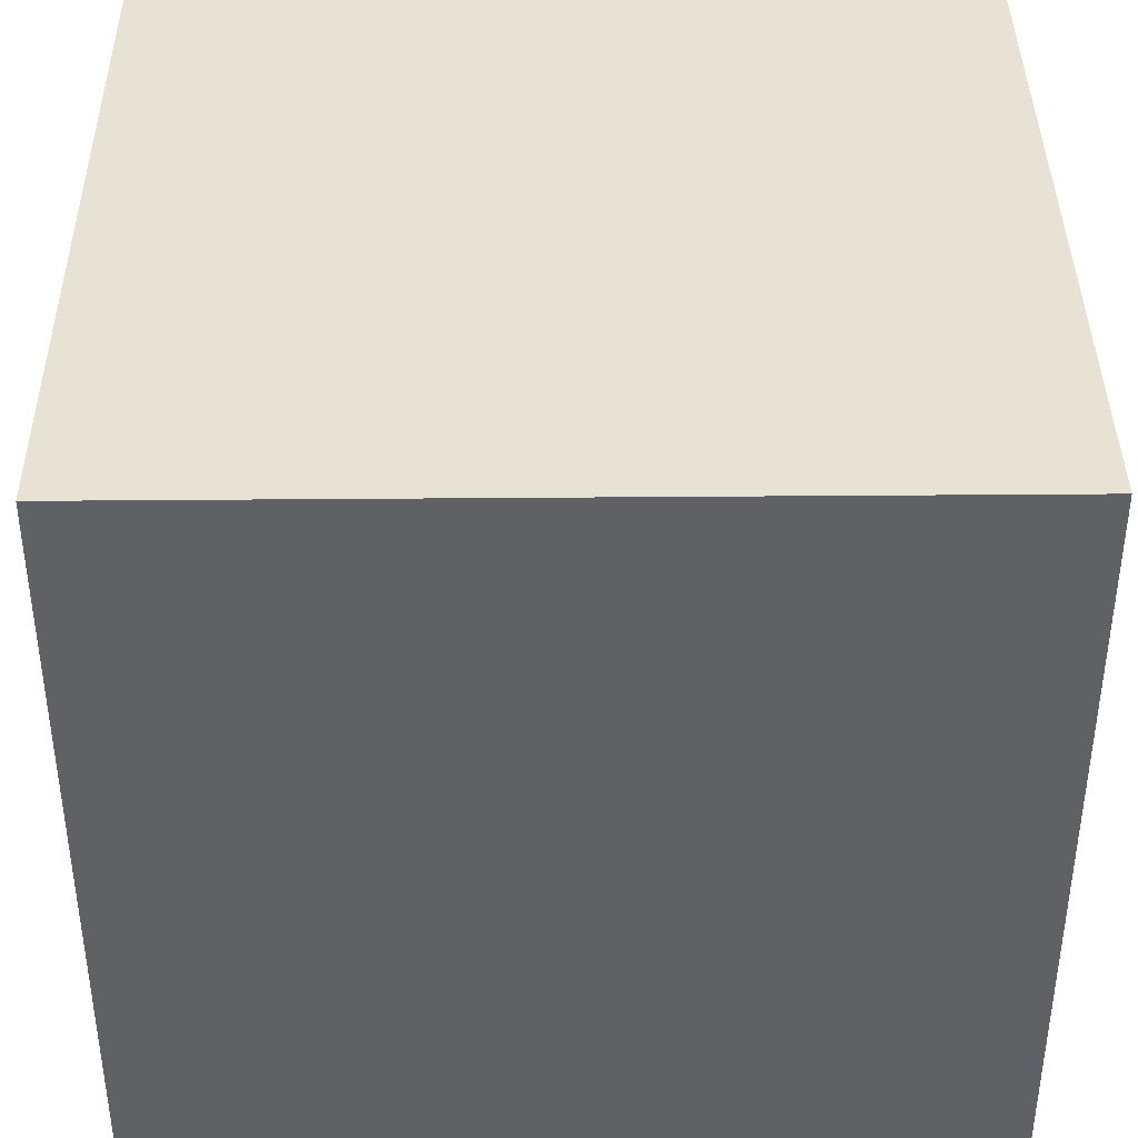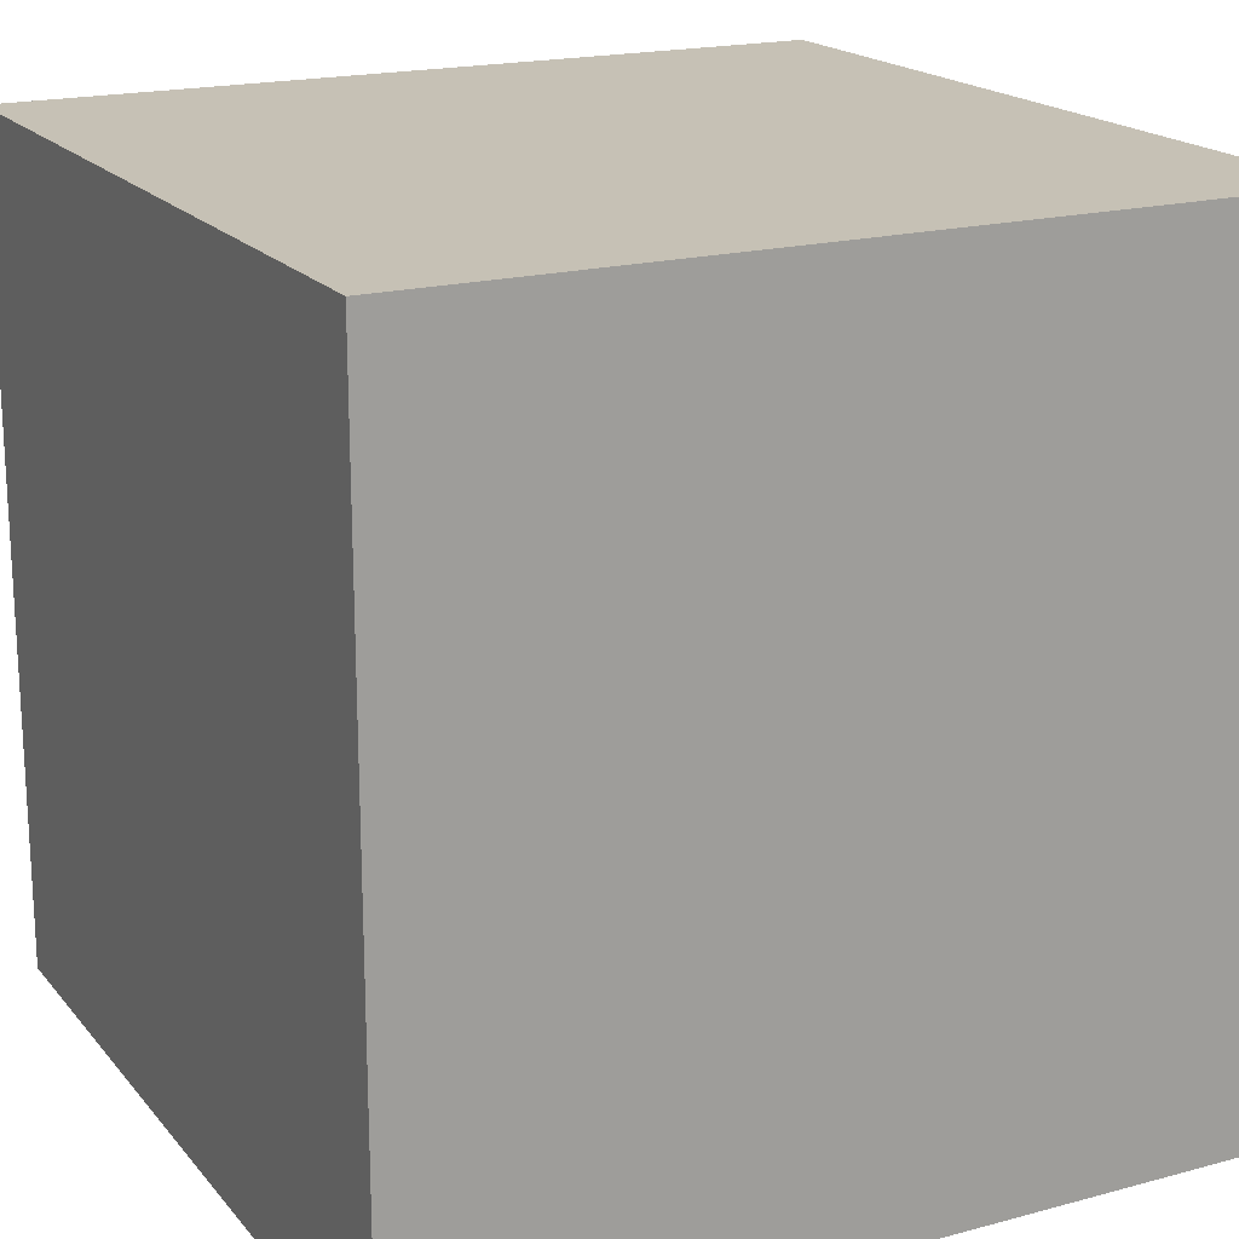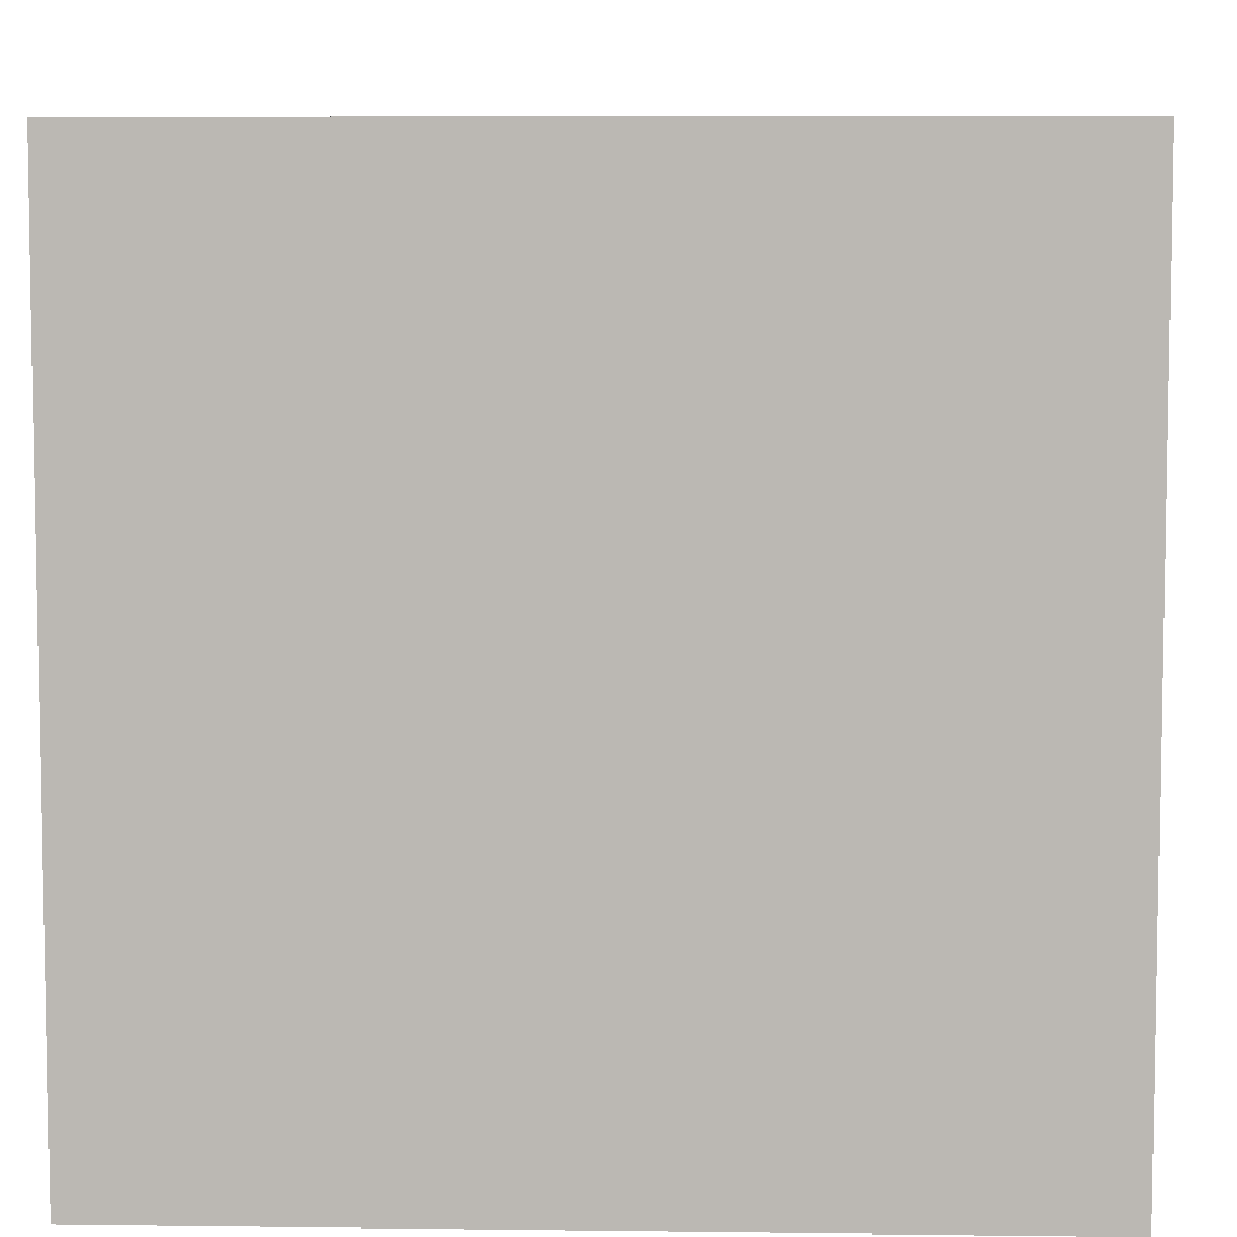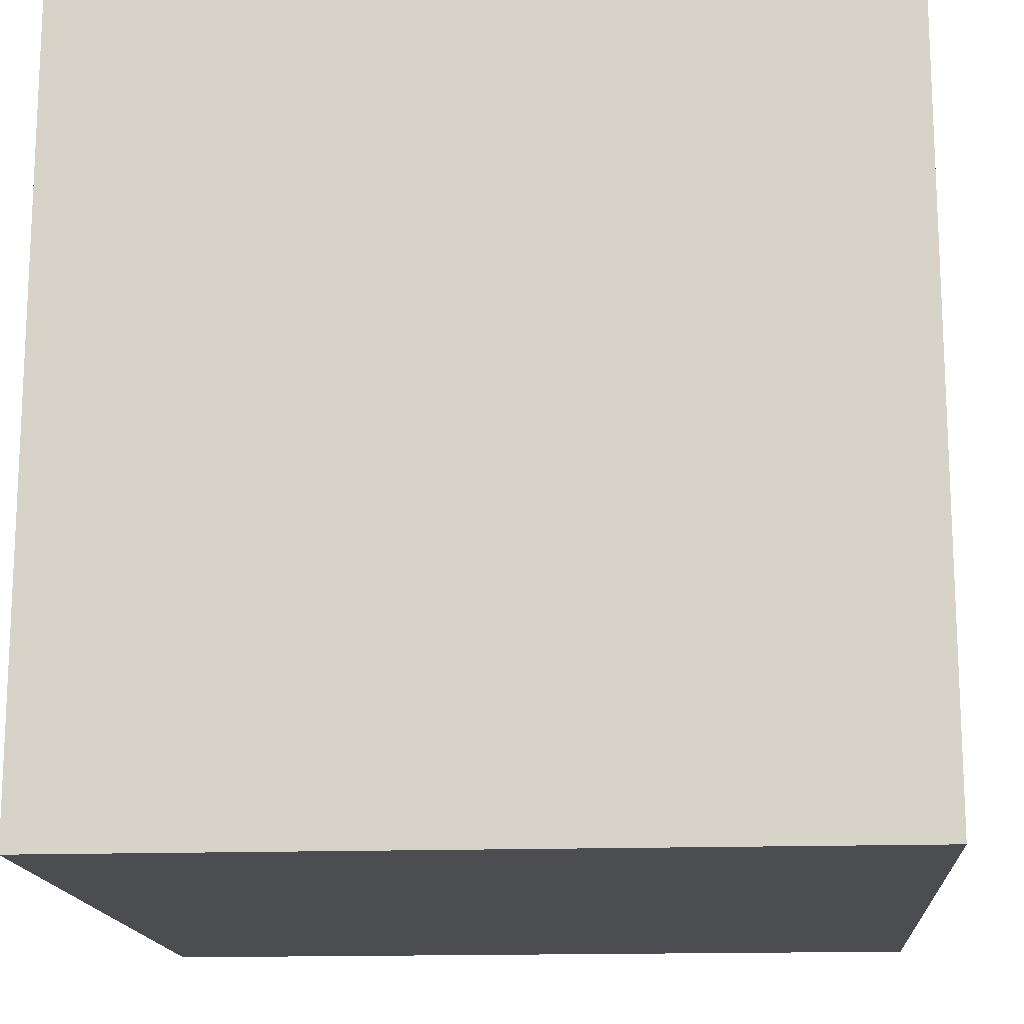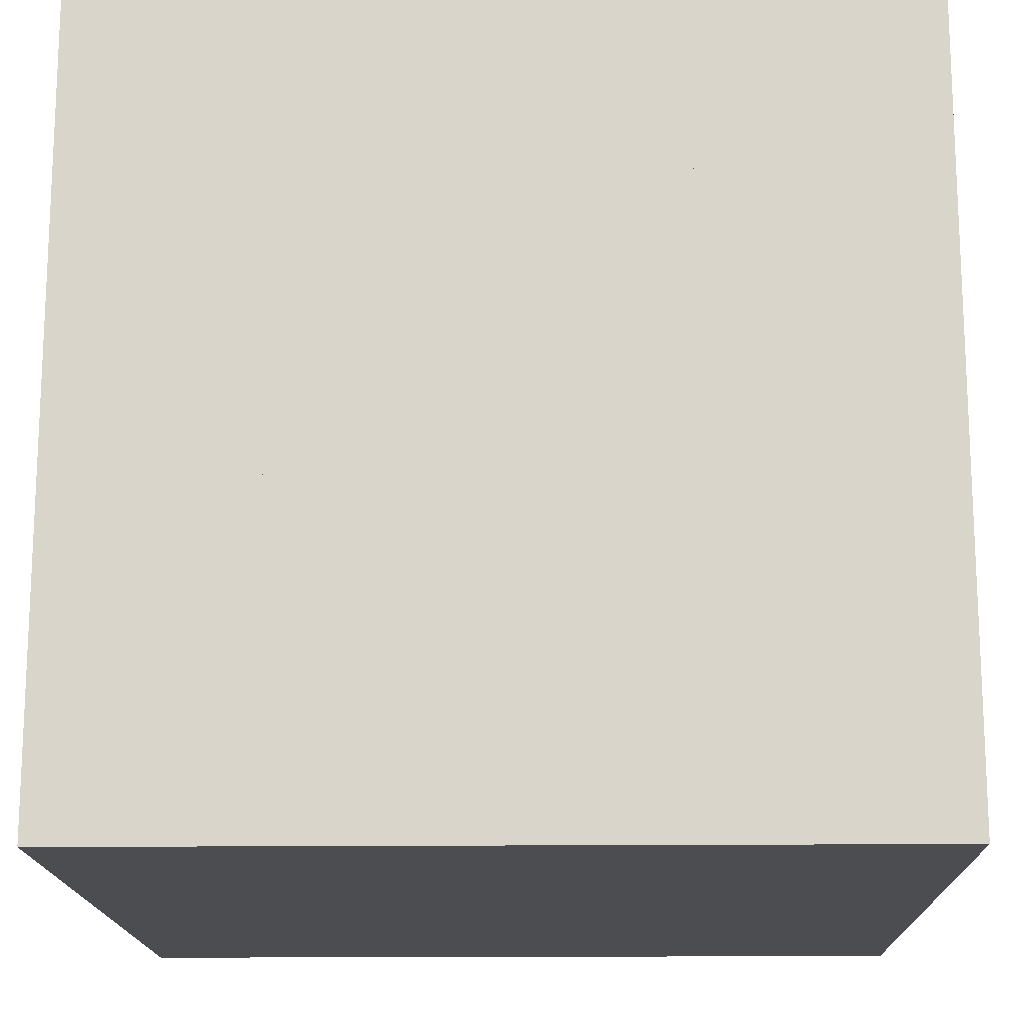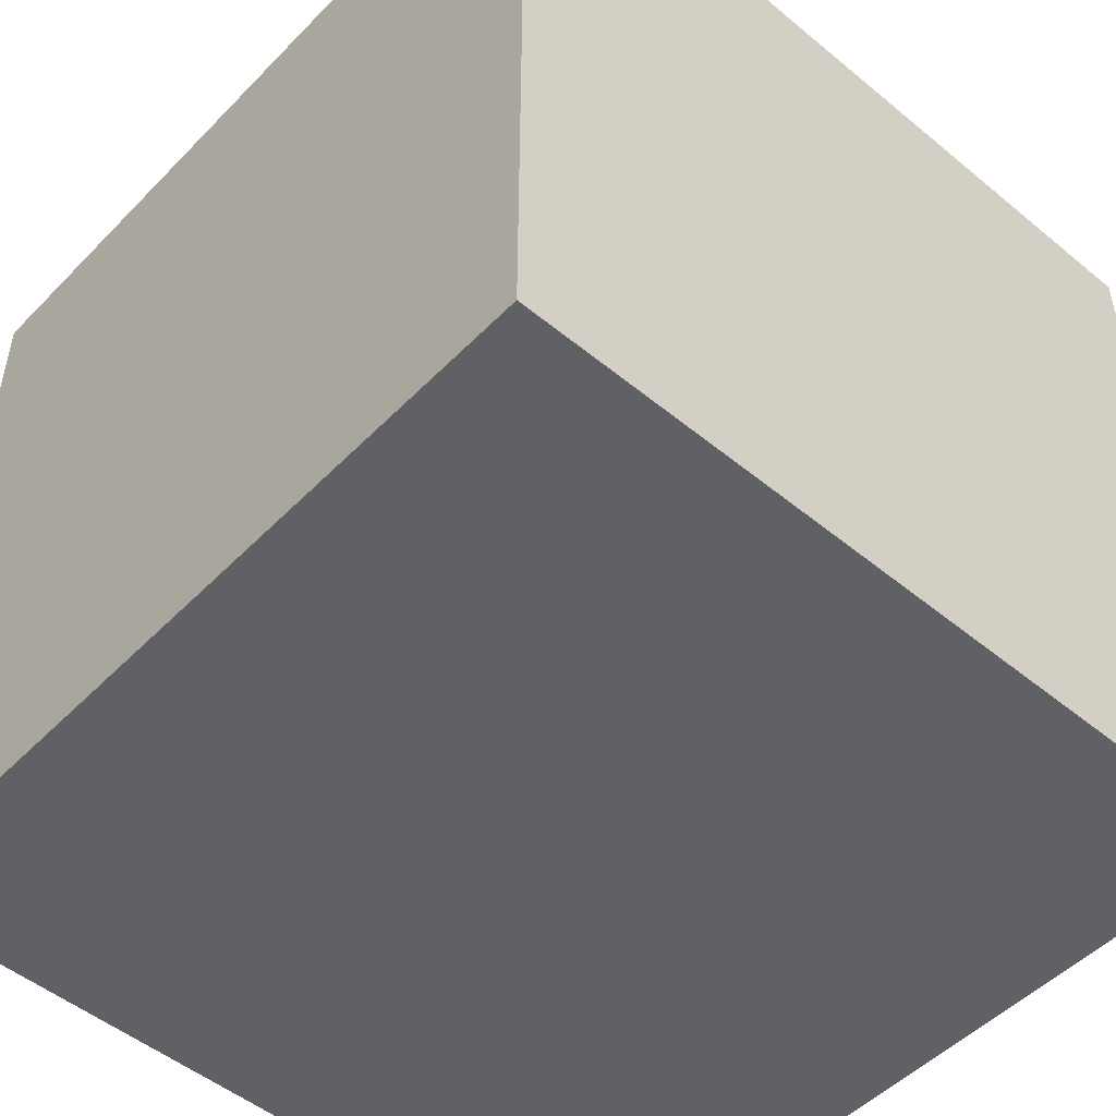
<metadata>
{"format":"obj","ext":"obj","renderer":"f3d","projection":"perspective","resolution":1024,"background":"white","views":[{"elev":39.8,"azim":-0.6,"up":"+Y"},{"elev":18.8,"azim":62.9,"up":"+Z"},{"elev":6.8,"azim":2.2,"up":"+Z"},{"elev":-15.6,"azim":94.2,"up":"+Y"},{"elev":-16.0,"azim":-88.8,"up":"+Z"},{"elev":-50.3,"azim":-42.1,"up":"+Z"}]}
</metadata>
<code>
o SUM
v 0.134 -0.225 0.225
v 0.134 0.225 0.225
v 0.134 0.225 -0.225
v 0.134 -0.225 -0.225
f 3 2 1
f 4 3 1
o AMP
v 0.134 -0.225 0.225
v 0.134 0.225 0.225
v 0.134 0.225 -0.225
v 0.134 -0.225 -0.225
f 7 6 5
f 8 7 5
o PID
v 0.134 -0.225 0.225
v 0.134 0.225 0.225
v 0.134 0.225 -0.225
v 0.134 -0.225 -0.225
f 11 10 9
f 12 11 9
o OP
v 0.134 -0.225 0.225
v 0.134 0.225 0.225
v 0.134 0.225 -0.225
v 0.134 -0.225 -0.225
f 15 14 13
f 16 15 13
o VCO-SIN
v 0.134 -0.225 0.225
v 0.134 0.225 0.225
v 0.134 0.225 -0.225
v 0.134 -0.225 -0.225
f 19 18 17
f 20 19 17
o VCO-SAW
v 0.134 -0.225 0.225
v 0.134 0.225 0.225
v 0.134 0.225 -0.225
v 0.134 -0.225 -0.225
f 23 22 21
f 24 23 21
o VCA
v 0.134 -0.225 0.225
v 0.134 0.225 0.225
v 0.134 0.225 -0.225
v 0.134 -0.225 -0.225
f 27 26 25
f 28 27 25
o Input3
v 0 0.25 -0.1
v 0.07 0.25 -0.1
v 0 0.25 0.1
v 0.07 0.25 0.1
v 0 0.304 -0.1
v 0.07 0.304 -0.1
v 0 0.304 0.1
v 0.07 0.304 0.1
v 0.06146 0.3286 0.095
v 0 0.3286 0.095
v 0.06146 0.3286 -0.095
v 0 0.3286 -0.095
f 36 35 31
f 33 40 39
f 30 29 33
f 36 32 30
f 39 40 38
f 35 38 40
f 34 39 37
f 35 36 37
f 32 36 31
f 34 33 39
f 34 30 33
f 34 36 30
f 37 39 38
f 33 35 40
f 36 34 37
f 38 35 37
o Input2
v 0 -0.25 0.1
v 0.07 -0.25 0.1
v 0 -0.25 -0.1
v 0.07 -0.25 -0.1
v 0 -0.304 0.1
v 0.07 -0.304 0.1
v 0 -0.304 -0.1
v 0.07 -0.304 -0.1
v 0.06146 -0.3286 -0.095
v 0 -0.3286 -0.095
v 0.06146 -0.3286 0.095
v 0 -0.3286 0.095
f 48 47 43
f 45 52 51
f 42 41 45
f 48 44 42
f 51 52 50
f 47 50 52
f 46 51 49
f 47 48 49
f 44 48 43
f 46 45 51
f 46 42 45
f 46 48 42
f 49 51 50
f 45 47 52
f 48 46 49
f 50 47 49
o Input1
v 0 0.1 0.25
v 0.07 0.1 0.25
v 0 -0.1 0.25
v 0.07 -0.1 0.25
v 0 0.1 0.304
v 0.07 0.1 0.304
v 0 -0.1 0.304
v 0.07 -0.1 0.304
v 0.06146 -0.095 0.3286
v 0 -0.095 0.3286
v 0.06146 0.095 0.3286
v 0 0.095 0.3286
f 60 59 55
f 57 64 63
f 54 53 57
f 60 56 54
f 63 64 62
f 57 59 62
f 58 63 61
f 59 60 61
f 56 60 55
f 58 57 63
f 58 54 57
f 58 60 54
f 61 63 62
f 64 57 62
f 60 58 61
f 62 59 61
o Output
v 0 -0.1 -0.25
v 0.07 -0.1 -0.25
v 0 0.1 -0.25
v 0.07 0.1 -0.25
v 0 -0.1 -0.304
v 0.07 -0.1 -0.304
v 0 0.1 -0.304
v 0.07 0.1 -0.304
v 0.06146 0.095 -0.3286
v 0 0.095 -0.3286
v 0.06146 -0.095 -0.3286
v 0 -0.095 -0.3286
f 72 71 67
f 69 76 75
f 66 65 69
f 72 68 66
f 75 76 74
f 71 74 76
f 70 75 73
f 71 72 73
f 68 72 67
f 70 69 75
f 70 66 69
f 70 72 66
f 73 75 74
f 69 71 76
f 72 70 73
f 74 71 73
o Case
v 0 -0.25 0.25
v 0.12 -0.25 0.25
v 0 0.25 0.25
v 0.12 0.25 0.25
v 0 -0.25 -0.25
v 0.12 -0.25 -0.25
v 0 0.25 -0.25
v 0.12 0.25 -0.25
v 0.134 -0.225 0.225
v 0.134 0.225 0.225
v 0.134 0.225 -0.225
v 0.134 -0.225 -0.225
f 80 79 77
f 84 83 79
f 82 81 83
f 78 77 81
f 84 87 88
f 78 85 86
f 82 88 85
f 80 86 87
f 83 81 77
f 78 80 77
f 80 84 79
f 84 82 83
f 82 78 81
f 82 84 88
f 80 78 86
f 78 82 85
f 84 80 87
f 79 83 77
o Minecraft_2_Edge_Connectivity_Cube.002
v 0 0.5 -0.5
v 0 -0.5 -0.5
v 0 -0.5 0.5
v 0 0.5 0.5
v 0.5 -0 -0.5
v 0.5 0 0.5
f 90 91 92
f 93 94 91
f 89 93 90
f 91 94 92
f 89 92 94
f 89 90 92
f 90 93 91
f 93 89 94
o Minecraft_4_Edge_Connectivity_Cube.001
v 0 0.5 -0.5
v 0 -0.5 -0.5
v 0 -0.5 0.5
v 0 0.5 0.5
v 0.5 -0 0
f 96 97 98
f 95 99 96
f 96 99 97
f 97 99 98
f 99 95 98
f 95 96 98
o Minecraft_Block_Cube
v 0 0.5 -0.5
v 0 -0.5 -0.5
v 0 -0.5 0.5
v 0 0.5 0.5
v 1 0.5 -0.5
v 1 -0.5 -0.5
v 1 -0.5 0.5
v 1 0.5 0.5
f 101 102 103
f 107 106 105
f 104 105 101
f 105 106 102
f 102 106 107
f 100 103 107
f 100 101 103
f 104 107 105
f 100 104 101
f 101 105 102
f 103 102 107
f 104 100 107

</code>
